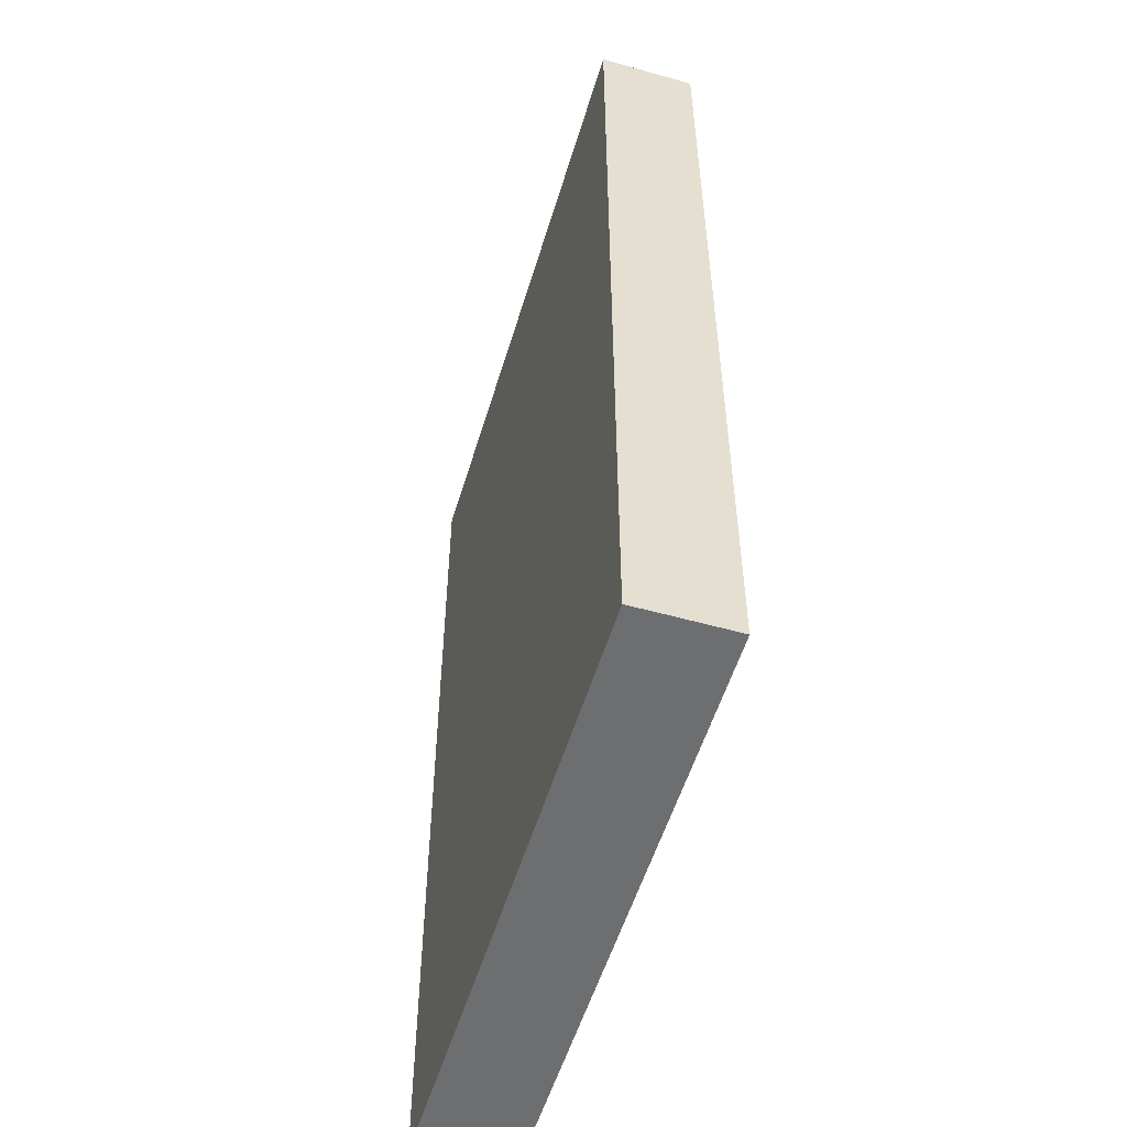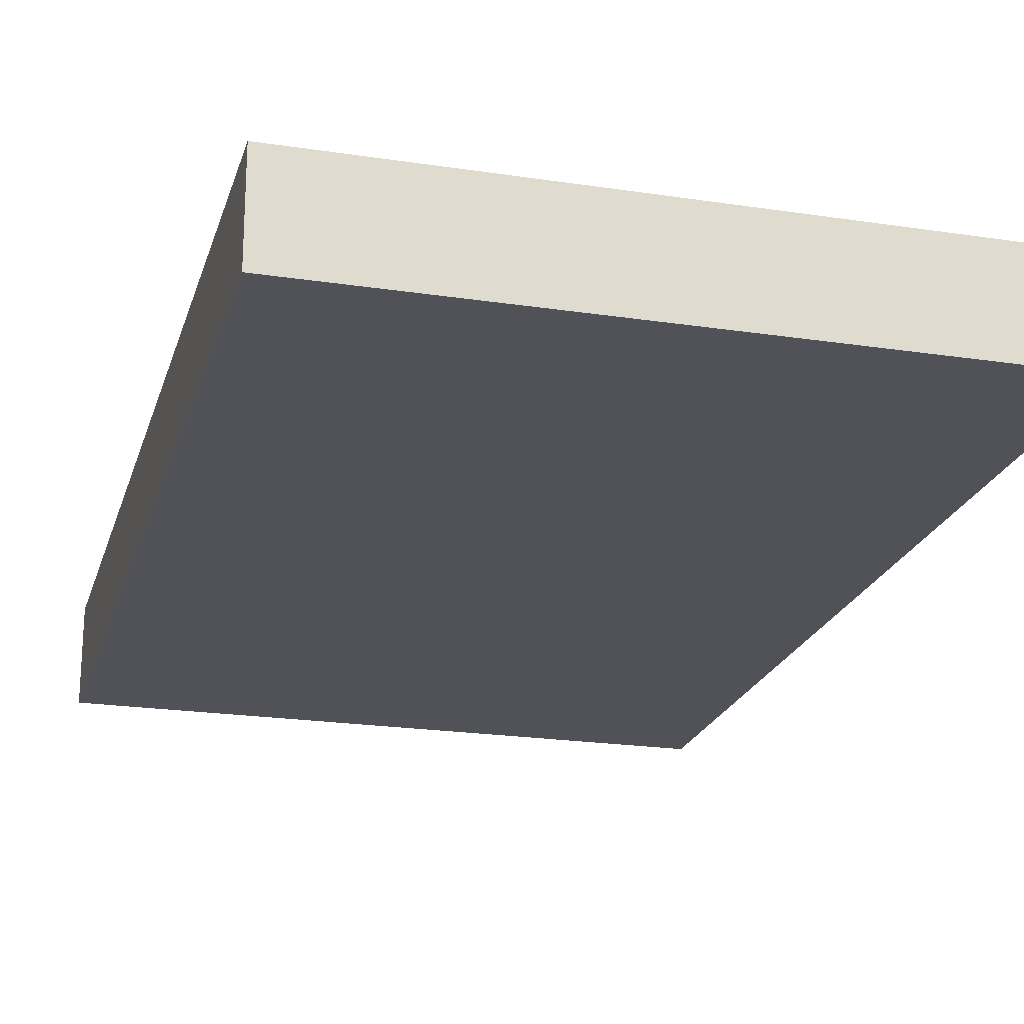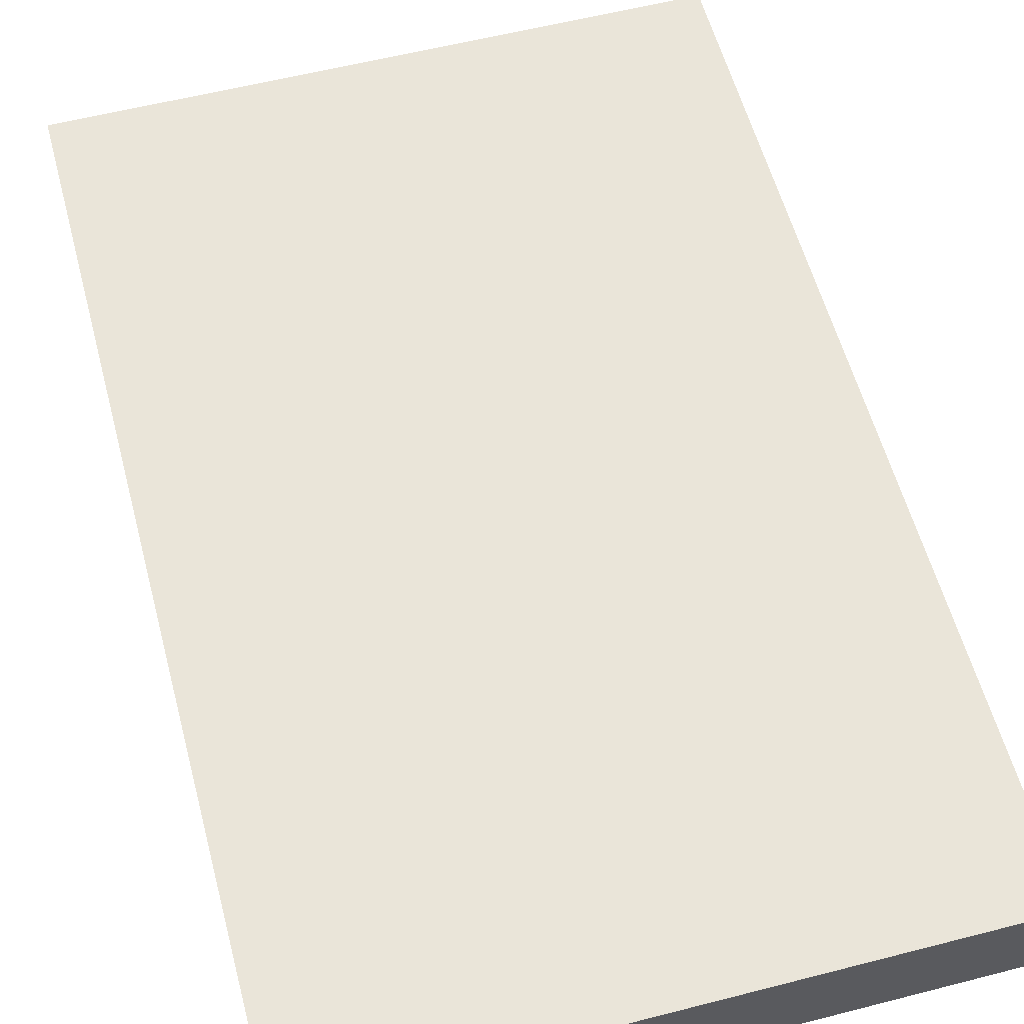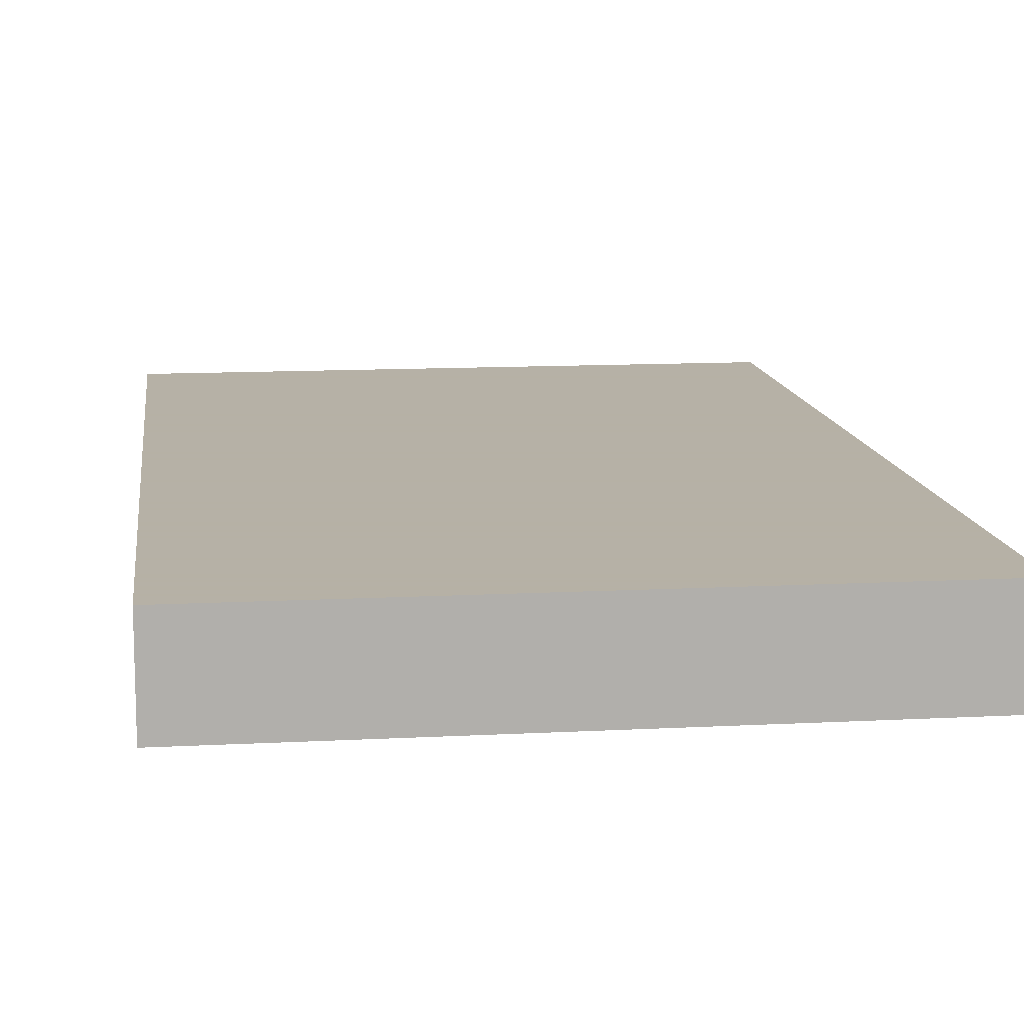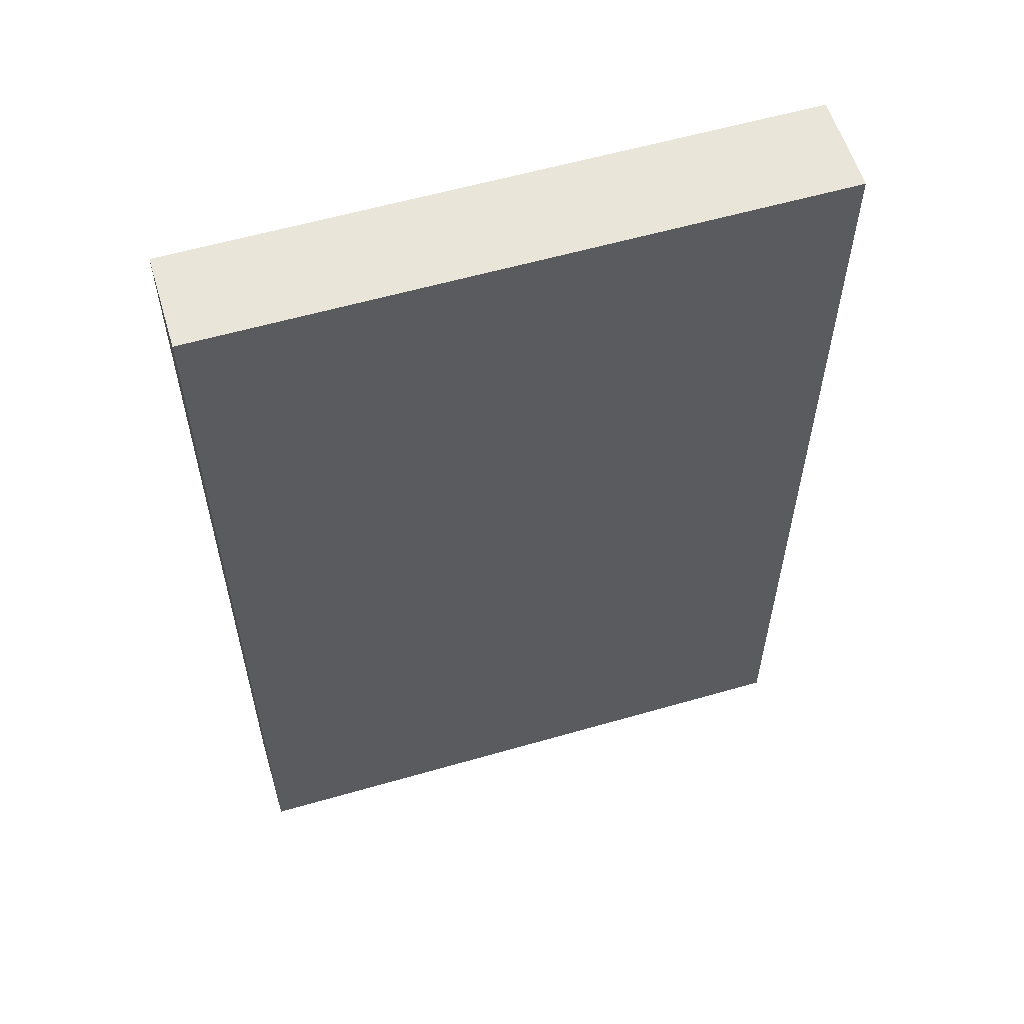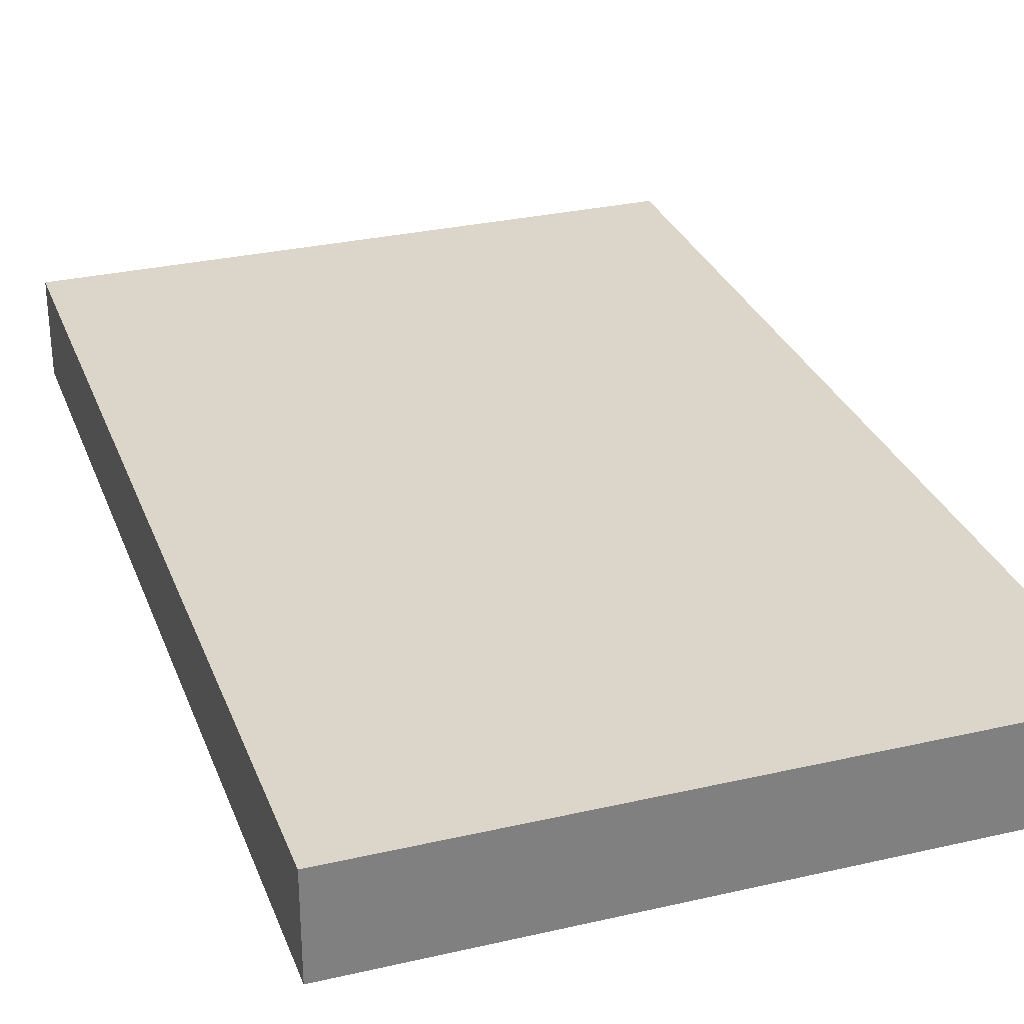
<metadata>
{"format":"obj","ext":"obj","renderer":"f3d","projection":"perspective","resolution":1024,"background":"white","views":[{"elev":-54.2,"azim":-106.6,"up":"+Y"},{"elev":-21.6,"azim":-15.0,"up":"+Z"},{"elev":58.0,"azim":-14.9,"up":"+Z"},{"elev":12.1,"azim":172.8,"up":"+Z"},{"elev":58.3,"azim":-16.6,"up":"+Y"},{"elev":29.9,"azim":161.4,"up":"+Z"}]}
</metadata>
<code>
v 0.03331 0.0508 0.00254
v 0.03331 0.0004164 0.00254
v 0.03331 0.0508 -0.00254
v 0.0008328 0.0508 -0.00254
v 0.0008328 0.0508 0.00254
v 0.03248 0.0004164 -0.00254
v 0.03331 0.0004164 -0.00254
v 0.0008328 0.0004164 0.00254
v 0.0008328 0.0004164 -0.00254
f 1 2 3
f 1 3 4
f 5 2 1
f 5 1 4
f 6 4 3
f 7 6 3
f 7 3 2
f 7 2 6
f 8 5 4
f 8 6 2
f 8 2 5
f 9 8 4
f 9 4 6
f 9 6 8

</code>
